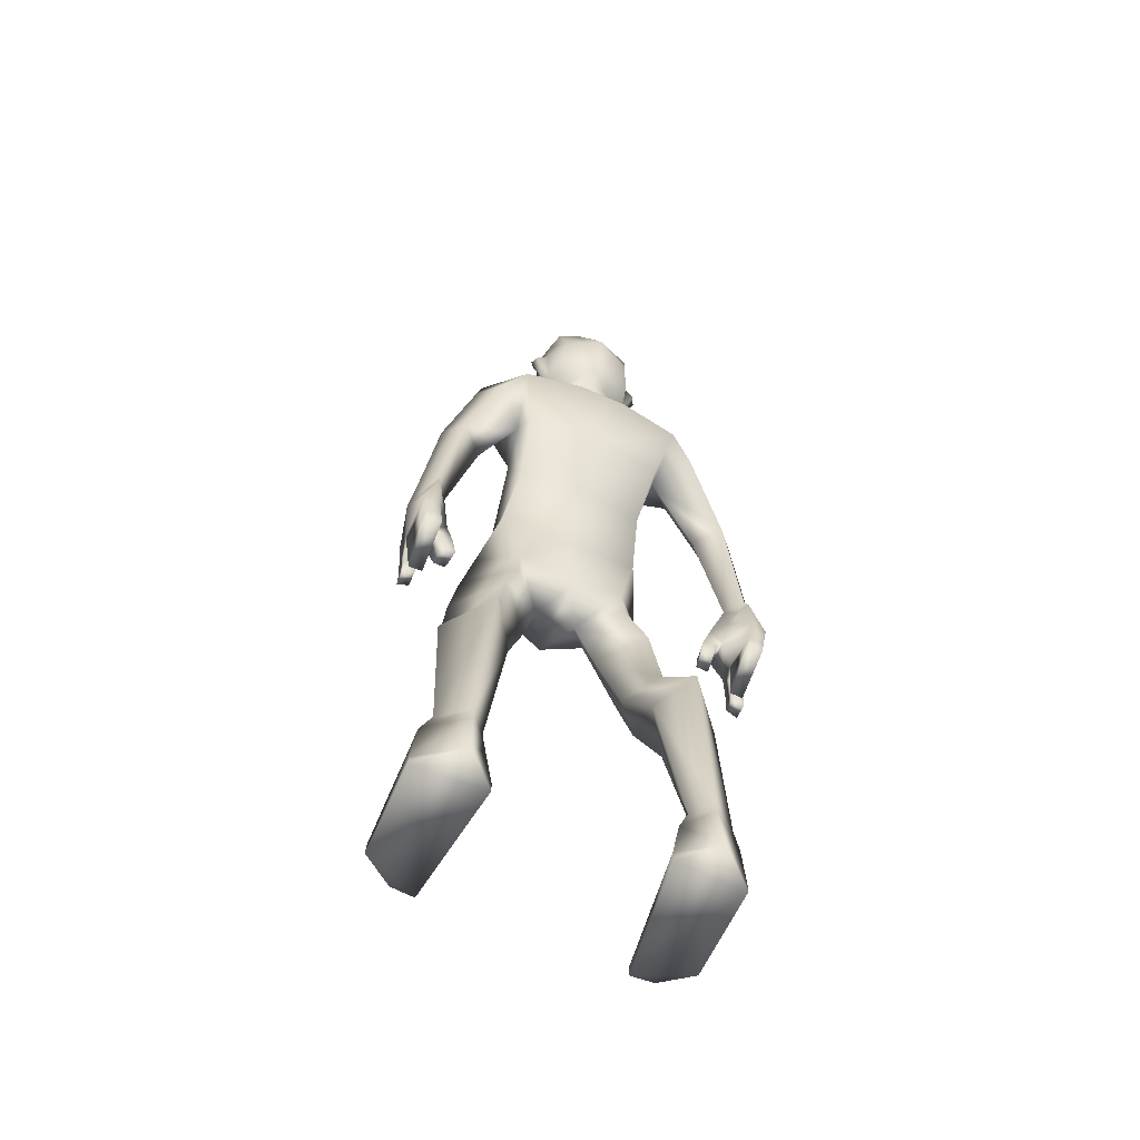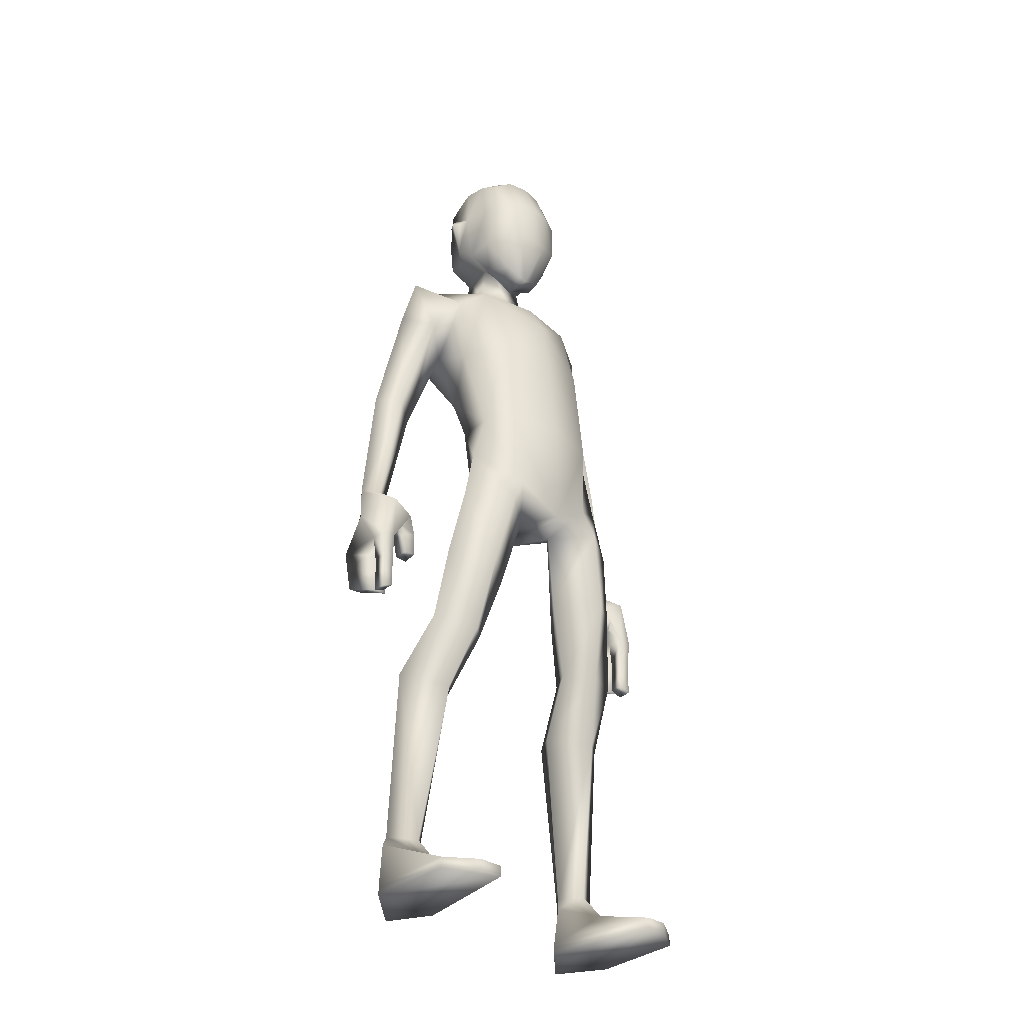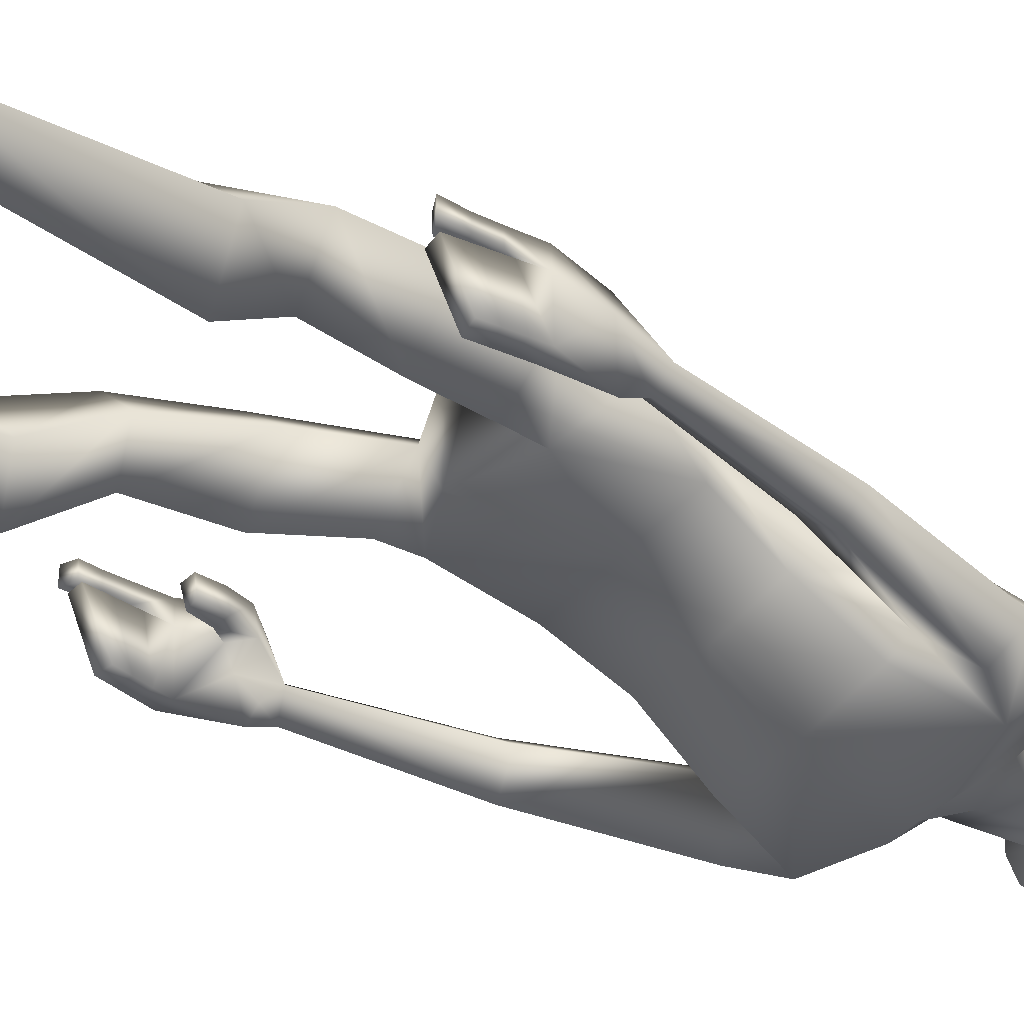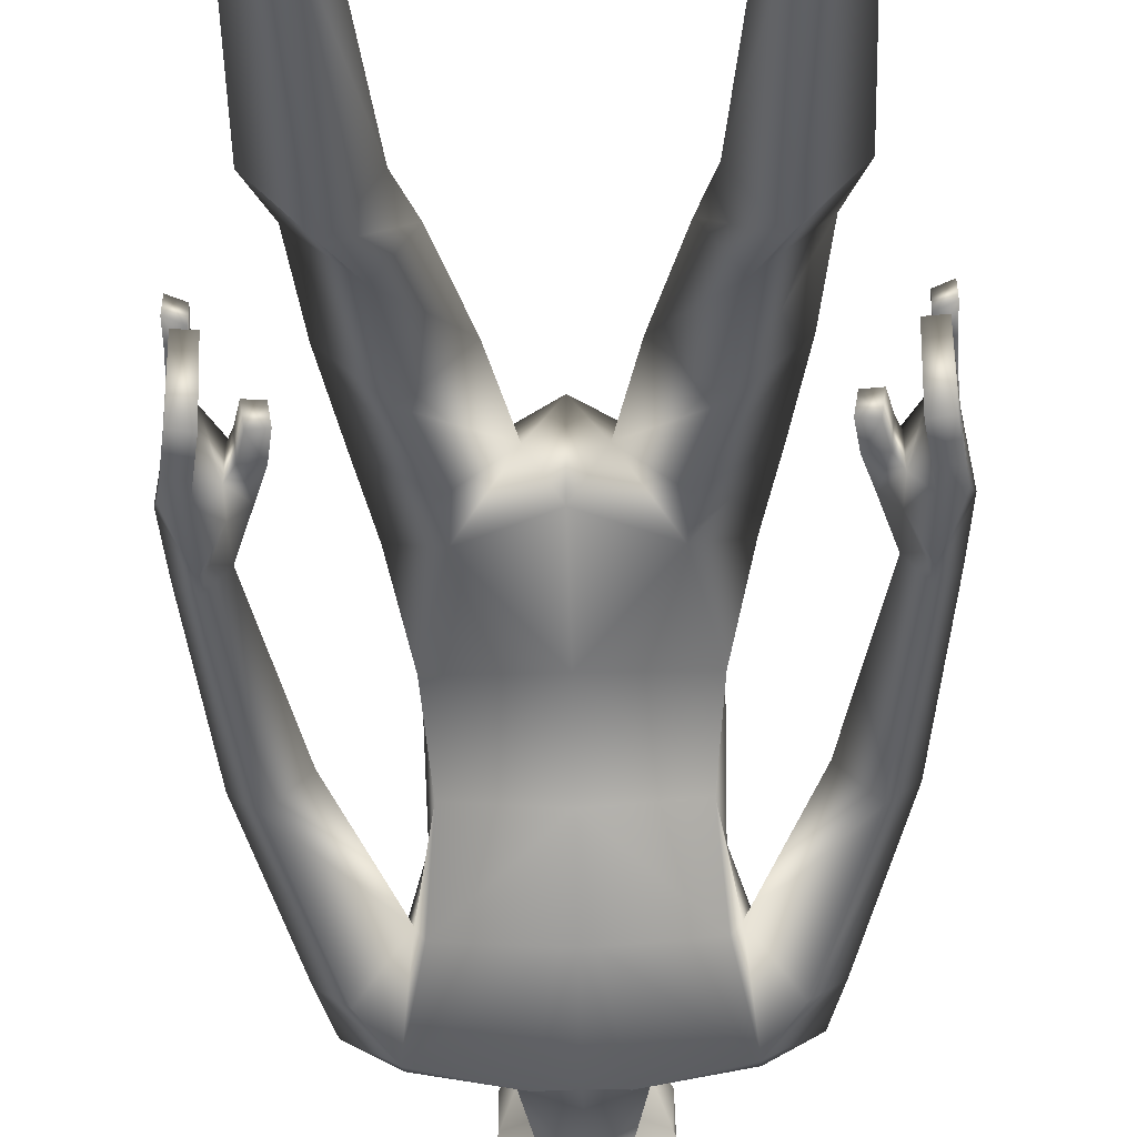
<metadata>
{"format":"obj","ext":"obj","renderer":"f3d","projection":"perspective","resolution":1024,"background":"white","views":[{"elev":-62.9,"azim":155.7,"up":"+Y"},{"elev":-34.0,"azim":-41.4,"up":"+Y"},{"elev":-38.5,"azim":54.6,"up":"+Z"},{"elev":-47.7,"azim":1.4,"up":"+Z"}]}
</metadata>
<code>
o Cube
v 0.1527 1.331 -0.07307
v 0.1255 0.9414 0.01036
v 0.1024 1.286 0.04209
v 0.08952 0.9414 0.1124
v 0.1501 1.25 -0.1373
v 0.1252 1.137 -0.1008
v 0.1147 1.039 -0.03714
v 0.08926 1.137 0.09089
v 0.09406 0.7938 0.000246
v 0.07609 0.7938 0.1219
v 0.1255 0.9414 0.07092
v 0.1252 1.137 0.004595
v 0.15 1.248 0.02168
v 0.1519 0.8491 0.06843
v 0.1368 1.16 -0.06291
v 0.05745 1.348 -0.07808
v 0.0149 1.137 -0.1109
v 0.04256 1.275 -0.1462
v 0.03543 0.7447 0.06722
v 0.05685 1.348 -0.03082
v 0.174 0.7514 0.07303
v 0.09736 0.7399 -0.00031
v 0.09904 0.75 0.1265
v 0.2093 0.4963 0.03705
v 0.1407 0.5045 -0.02907
v 0.142 0.4813 0.07497
v 0.1012 0.493 0.03115
v 0.1952 0.6271 0.05605
v 0.1267 0.625 -0.02675
v 0.06312 0.6212 0.04925
v 0.1284 0.6178 0.1094
v 0.2296 0.1016 -0.04747
v 0.1853 0.09702 -0.08426
v 0.1863 0.09909 -0.01661
v 0.1573 0.09791 -0.05104
v 0.1662 0.4099 -0.1009
v 0.1201 0.392 -0.03514
v 0.2316 0.3971 -0.02593
v 0.1682 0.3738 0.0332
v 0.2518 0.007534 -0.03239
v 0.1873 -0.0183 -0.09499
v 0.1619 0.003247 0.1619
v 0.1347 0.006499 -0.03847
v 0.1862 0.05328 0.02406
v 0.2451 0.07952 -0.0354
v 0.1849 0.07328 -0.08537
v 0.1469 0.0745 -0.04025
v 0.2512 0.005871 0.1235
v 0.2008 0.004662 0.1598
v 0.2485 0.9811 -0.1054
v 0.2478 0.9808 -0.03026
v 0.2803 0.9917 -0.06964
v 0.2071 0.972 -0.06455
v 0.1886 1.195 -0.1224
v 0.2247 1.224 -0.07095
v 0.1878 1.194 -0.01427
v 0.2083 1.31 -0.05314
v 0.2821 0.7618 -0.08782
v 0.2841 0.7591 -0.03737
v 0.306 0.7664 -0.06381
v 0.2568 0.7532 -0.06039
v 0.2514 -0.01214 0.1237
v 0.1349 -0.01151 -0.03835
v 0.1621 -0.01476 0.162
v 0.2521 -0.01047 -0.03226
v 0.2011 -0.01335 0.16
v 0.05969 1.469 0.06374
v 0.07245 1.604 0.03333
v 0.07047 1.461 -0.1056
v 0.07245 1.61 -0.1056
v 0.06448 1.54 -0.1208
v 0.07662 1.454 -0.03613
v 0.08767 1.62 -0.03613
v 0.06448 1.548 0.05934
v 0.08928 1.548 -0.03613
v 0.039 1.396 0.03973
v 0.05422 1.407 -0.004583
v 0.07808 1.458 0.01381
v 0.08006 1.622 -0.0014
v 0.08045 1.544 0.01161
v 0.09156 1.476 -0.05964
v 0.08006 1.618 -0.07086
v 0.1125 1.536 -0.05598
v 0.02996 1.458 -0.1132
v 0.03649 1.631 -0.1132
v 0.02996 1.466 0.07135
v 0.03649 1.631 0.04094
v 0.03178 1.54 -0.1368
v 0.03178 1.548 0.07531
v 0.03757 1.435 -0.03613
v 0.0441 1.655 -0.03613
v 0.01422 1.382 0.04431
v 0.02183 1.392 -0.004583
v 0.0403 1.653 0.002405
v 0.0403 1.649 -0.07466
v 0.03376 1.446 -0.09001
v 0.08616 1.55 -0.07631
v 0.1051 1.536 -0.07071
v 0.07808 1.454 -0.07086
v 0.1039 1.548 -0.05792
v 0.1028 1.537 -0.04657
v 0.02983 1.414 -0.02062
v 0.281 0.7278 -0.1029
v 0.3146 0.7003 -0.04968
v 0.2792 0.6514 -0.1059
v 0.304 0.6474 -0.1048
v 0.2576 0.6995 -0.07
v 0.2728 0.7363 -0.07766
v 0.3017 0.6463 0.006617
v 0.3023 0.6466 -0.02395
v 0.2794 0.6477 -0.02478
v 0.2798 0.6027 -0.02085
v 0.299 0.6018 -0.02015
v 0.2985 0.6015 0.005585
v 0.2798 0.6016 0.00492
v 0.2793 0.5718 -0.02064
v 0.2977 0.5708 -0.01998
v 0.2972 0.5706 0.004684
v 0.2793 0.5707 0.004047
v 0.2782 0.5462 -0.02135
v 0.2976 0.5368 -0.02005
v 0.2971 0.5366 0.005926
v 0.2783 0.545 0.004656
v 0.2685 0.5453 -0.02772
v 0.2914 0.5441 -0.02689
v 0.2683 0.582 -0.103
v 0.2931 0.578 -0.1018
v 0.2758 0.6136 -0.02576
v 0.2722 0.5794 -0.02674
v 0.295 0.5783 -0.02591
v 0.2987 0.6124 -0.02493
v 0.2755 0.6283 -0.1049
v 0.2719 0.6051 -0.1039
v 0.3004 0.6243 -0.1038
v 0.2968 0.6011 -0.1028
v 0.2798 0.6465 0.005827
v 0.2615 0.7348 -0.01187
v 0.2813 0.7228 0.008849
v 0.2264 0.674 -0.0345
v 0.2312 0.6715 0.000653
v 0.2499 0.6708 -0.03549
v 0.2536 0.6638 -6.1e-05
v 0.2392 0.7122 -0.03566
v 0.2416 0.7068 0.002109
v 0.2618 0.6899 -0.03702
v 0.2609 0.6816 0.001172
v 0.2205 0.6358 -0.03566
v 0.2252 0.6345 -0.004324
v 0.2416 0.6375 -0.03655
v 0.2461 0.6321 -0.00496
v -0.1527 1.331 -0.07307
v -0.1255 0.9414 0.01036
v -0.1024 1.286 0.04209
v -0.08952 0.9414 0.1124
v 0 0.9414 0.01036
v 0 1.286 0.06119
v 0 0.9515 0.1315
v 0 1.348 -0.1037
v -0.1501 1.25 -0.1373
v -0.1252 1.137 -0.1008
v -0.1147 1.039 -0.03714
v -0.08926 1.137 0.09089
v 0 1.273 -0.146
v 0 1.137 -0.1109
v 0 1.039 -0.04729
v 0 1.22 0.0964
v 0 1.137 0.11
v -0.09406 0.7938 0.000246
v -0.07609 0.7938 0.1219
v 0 0.7479 -0.004904
v 0 0.7479 0.1315
v -0.1255 0.9414 0.07092
v 0 1.348 -0.008081
v -0.1252 1.137 0.004595
v -0.15 1.248 0.02168
v -0.1519 0.8491 0.06843
v -0.1368 1.16 -0.06291
v -0.05745 1.348 -0.07808
v -0.0149 1.137 -0.1109
v -0.04256 1.275 -0.1462
v -0.03543 0.7447 0.06722
v -0.05685 1.348 -0.03082
v -0.174 0.7514 0.07303
v -0.09736 0.7399 -0.00031
v -0.09904 0.75 0.1265
v -0.2093 0.4963 0.03705
v -0.1407 0.5045 -0.02907
v -0.142 0.4813 0.07497
v -0.1012 0.493 0.03115
v -0.1952 0.6271 0.05605
v -0.1267 0.625 -0.02675
v -0.06312 0.6212 0.04925
v -0.1284 0.6178 0.1094
v -0.2296 0.1016 -0.04747
v -0.1853 0.09702 -0.08426
v -0.1863 0.09909 -0.01661
v -0.1573 0.09791 -0.05104
v -0.1662 0.4099 -0.1009
v -0.1201 0.392 -0.03514
v -0.2316 0.3971 -0.02593
v -0.1682 0.3738 0.0332
v -0.2518 0.007534 -0.03239
v -0.1873 -0.0183 -0.09499
v -0.1619 0.003247 0.1619
v -0.1347 0.006499 -0.03847
v -0.1862 0.05328 0.02406
v -0.2451 0.07952 -0.0354
v -0.1849 0.07328 -0.08537
v -0.1469 0.0745 -0.04025
v -0.2512 0.005871 0.1235
v -0.2008 0.004662 0.1598
v -0.2485 0.9811 -0.1054
v -0.2478 0.9808 -0.03026
v -0.2803 0.9917 -0.06964
v -0.2071 0.972 -0.06455
v -0.1886 1.195 -0.1224
v -0.2247 1.224 -0.07095
v -0.1878 1.194 -0.01427
v -0.2083 1.31 -0.05314
v -0.2821 0.7618 -0.08782
v -0.2841 0.7591 -0.03737
v -0.306 0.7664 -0.06381
v -0.2568 0.7532 -0.06039
v -0.2514 -0.01214 0.1237
v -0.1349 -0.01151 -0.03835
v -0.1621 -0.01476 0.162
v -0.2521 -0.01047 -0.03226
v -0.2011 -0.01335 0.16
v -0.05969 1.469 0.06374
v -0.07245 1.604 0.03333
v -0.07047 1.461 -0.1056
v -0.07245 1.61 -0.1056
v 0 1.455 -0.1208
v 0 1.63 -0.1208
v -0.06448 1.54 -0.1208
v -0.07662 1.454 -0.03613
v -0.08767 1.62 -0.03613
v -0.06448 1.548 0.05934
v 0 1.463 0.07896
v 0 1.63 0.04855
v 0 1.54 -0.1528
v -0.08928 1.548 -0.03613
v 0 1.548 0.0811
v 0 1.662 -0.03613
v -0.039 1.396 0.03973
v -0.05422 1.407 -0.004583
v 0 1.376 0.04593
v 0 1.378 -0.004583
v -0.07808 1.458 0.01381
v -0.08006 1.622 -0.0014
v -0.08045 1.544 0.01161
v 0 1.656 0.00621
v -0.09156 1.476 -0.05964
v -0.08006 1.618 -0.07086
v -0.1125 1.536 -0.05598
v 0 1.439 -0.09381
v 0 1.652 -0.07847
v -0.02996 1.458 -0.1132
v -0.03649 1.631 -0.1132
v -0.02996 1.466 0.07135
v -0.03649 1.631 0.04094
v -0.03178 1.54 -0.1368
v -0.03178 1.548 0.07531
v -0.03757 1.435 -0.03613
v -0.0441 1.655 -0.03613
v -0.01422 1.382 0.04431
v -0.02183 1.392 -0.004583
v -0.0403 1.653 0.002405
v -0.0403 1.649 -0.07466
v -0.03376 1.446 -0.09001
v -0.08616 1.55 -0.07631
v -0.1051 1.536 -0.07071
v -0.07808 1.454 -0.07086
v -0.1039 1.548 -0.05792
v -0.1028 1.537 -0.04657
v 0 1.405 -0.02313
v -0.02983 1.414 -0.02062
v -0.281 0.7278 -0.1029
v -0.3146 0.7003 -0.04968
v -0.2792 0.6514 -0.1059
v -0.304 0.6474 -0.1048
v -0.2576 0.6995 -0.07
v -0.2728 0.7363 -0.07766
v -0.3017 0.6463 0.006617
v -0.3023 0.6466 -0.02395
v -0.2794 0.6477 -0.02478
v -0.2798 0.6027 -0.02085
v -0.299 0.6018 -0.02015
v -0.2985 0.6015 0.005585
v -0.2798 0.6016 0.00492
v -0.2793 0.5718 -0.02064
v -0.2977 0.5708 -0.01998
v -0.2972 0.5706 0.004684
v -0.2793 0.5707 0.004047
v -0.2782 0.5462 -0.02135
v -0.2976 0.5368 -0.02005
v -0.2971 0.5366 0.005926
v -0.2783 0.545 0.004656
v -0.2685 0.5453 -0.02772
v -0.2914 0.5441 -0.02689
v -0.2683 0.582 -0.103
v -0.2931 0.578 -0.1018
v -0.2758 0.6136 -0.02576
v -0.2722 0.5794 -0.02674
v -0.295 0.5783 -0.02591
v -0.2987 0.6124 -0.02493
v -0.2755 0.6283 -0.1049
v -0.2719 0.6051 -0.1039
v -0.3004 0.6243 -0.1038
v -0.2968 0.6011 -0.1028
v -0.2798 0.6465 0.005827
v -0.2615 0.7348 -0.01187
v -0.2813 0.7228 0.008849
v -0.2264 0.674 -0.0345
v -0.2312 0.6715 0.000653
v -0.2499 0.6708 -0.03549
v -0.2536 0.6638 -6.1e-05
v -0.2392 0.7122 -0.03566
v -0.2416 0.7068 0.002109
v -0.2618 0.6899 -0.03702
v -0.2609 0.6816 0.001172
v -0.2205 0.6358 -0.03566
v -0.2252 0.6345 -0.004324
v -0.2416 0.6375 -0.03655
v -0.2461 0.6321 -0.00496
f 155 2 9
f 12 15 13
f 18 16 1 5
f 3 156 166
f 20 173 156 3
f 4 8 167 157
f 8 3 166 167
f 155 165 7 2
f 165 17 6 7
f 17 18 5 6
f 11 12 8 4
f 12 13 3 8
f 171 170 19
f 11 4 10 14
f 4 157 171
f 2 11 14 9
f 19 10 171
f 7 6 15 12 11
f 2 7 11
f 54 55 52 50
f 15 54 50 53
f 50 58 61 53
f 15 6 5
f 1 16 20
f 10 19 23
f 171 10 4
f 164 163 18 17
f 165 164 17
f 170 155 9
f 1 20 3
f 163 158 16 18
f 9 19 170
f 29 28 24 25
f 19 9 22
f 9 14 21 22
f 14 10 23 21
f 37 36 33 35
f 30 29 25 27
f 28 31 26 24
f 31 30 27 26
f 23 19 30 31
f 21 23 31 28
f 19 22 29 30
f 22 21 28 29
f 45 44 48 40
f 36 38 32 33
f 39 37 35 34
f 38 39 34 32
f 24 26 39 38
f 26 27 37 39
f 25 24 38 36
f 27 25 36 37
f 42 43 63 64
f 47 46 41 43
f 46 45 40 41
f 44 47 43 42
f 34 35 47 44
f 33 32 45 46
f 35 33 46 47
f 32 34 44 45
f 48 44 49
f 49 44 42
f 55 56 51 52
f 56 15 53 51
f 13 15 56
f 57 13 56 55
f 15 5 54
f 5 57 55 54
f 5 1 57
f 1 13 57
f 51 59 60 52
f 3 13 1
f 52 60 58 50
f 58 60 104 103
f 43 41 63
f 41 40 65
f 40 48 62 65
f 65 62 64 63
f 49 42 64 66
f 48 49 66 62
f 64 62 66
f 63 41 65
f 88 85 70 71
f 84 88 71 69
f 81 83 101
f 97 82 73 75
f 80 79 68 74
f 78 80 74 67
f 86 89 243 239
f 89 87 240 243
f 96 99 72 90
f 78 67 76 77
f 95 257 244 91
f 94 252 240 87
f 93 77 76 92
f 90 72 77 93 102
f 86 239 247 92
f 91 244 252 94
f 72 78 77
f 72 75 80 78
f 75 73 79 80
f 85 234 257 95
f 84 69 99 96
f 71 70 82 97
f 69 71 97 99
f 233 84 96 256
f 70 85 95 82
f 73 91 94 79
f 67 86 92 76
f 96 90 20 16
f 248 93 92 247
f 79 94 87 68
f 82 95 91 73
f 102 276 173 20
f 74 68 87 89
f 67 74 89 86
f 233 241 88 84
f 241 234 85 88
f 75 101 100
f 83 81 98
f 98 81 99 97
f 98 100 83
f 81 101 75 72
f 81 72 99
f 97 100 98
f 83 100 101
f 100 97 75
f 276 102 93 248
f 256 96 16 158
f 90 102 20
f 53 61 59 51
f 105 145 107
f 61 58 108
f 60 59 138 104
f 59 137 138
f 136 146 145
f 104 109 110 106
f 61 108 107 143
f 103 104 106 105
f 137 59 61
f 144 137 61
f 107 108 103 105
f 108 58 103
f 130 129 124 125
f 109 104 138
f 115 112 116 119
f 111 110 113 112
f 109 136 115 114
f 136 111 112 115
f 110 109 114 113
f 117 118 122 121
f 114 115 119 118
f 113 114 118 117
f 112 113 117 116
f 120 121 122 123
f 116 117 121 120
f 119 116 120 123
f 118 119 123 122
f 126 127 125 124
f 129 133 126 124
f 133 135 127 126
f 135 130 125 127
f 106 110 131 134
f 134 131 130 135
f 105 106 134 132
f 132 134 135 133
f 111 105 132 128
f 128 132 133 129
f 110 111 128 131
f 131 128 129 130
f 107 145 143
f 144 146 136 138 137
f 145 105 111 136
f 61 143 144
f 139 141 149 147
f 139 140 144 143
f 142 141 145 146
f 140 142 146 144
f 141 139 143 145
f 141 142 150 149
f 142 140 148 150
f 140 139 147 148
f 148 147 149 150
f 138 136 109
f 155 168 152
f 174 175 177
f 180 159 151 178
f 153 166 156
f 182 153 156 173
f 154 157 167 162
f 162 167 166 153
f 155 152 161 165
f 165 161 160 179
f 179 160 159 180
f 172 154 162 174
f 174 162 153 175
f 171 181 170
f 172 176 169 154
f 154 171 157
f 152 168 176 172
f 181 171 169
f 161 172 174 177 160
f 152 172 161
f 216 212 214 217
f 177 215 212 216
f 212 215 223 220
f 177 159 160
f 151 182 178
f 169 185 181
f 171 154 169
f 164 179 180 163
f 165 179 164
f 170 168 155
f 151 153 182
f 163 180 178 158
f 168 170 181
f 191 187 186 190
f 181 184 168
f 168 184 183 176
f 176 183 185 169
f 199 197 195 198
f 192 189 187 191
f 190 186 188 193
f 193 188 189 192
f 185 193 192 181
f 183 190 193 185
f 181 192 191 184
f 184 191 190 183
f 207 202 210 206
f 198 195 194 200
f 201 196 197 199
f 200 194 196 201
f 186 200 201 188
f 188 201 199 189
f 187 198 200 186
f 189 199 198 187
f 204 226 225 205
f 209 205 203 208
f 208 203 202 207
f 206 204 205 209
f 196 206 209 197
f 195 208 207 194
f 197 209 208 195
f 194 207 206 196
f 210 211 206
f 211 204 206
f 217 214 213 218
f 218 213 215 177
f 175 218 177
f 219 217 218 175
f 177 216 159
f 159 216 217 219
f 159 219 151
f 151 219 175
f 213 214 222 221
f 153 151 175
f 214 212 220 222
f 220 278 279 222
f 205 225 203
f 203 227 202
f 202 227 224 210
f 227 225 226 224
f 211 228 226 204
f 210 224 228 211
f 226 228 224
f 225 227 203
f 262 235 232 259
f 258 231 235 262
f 253 275 255
f 271 242 237 254
f 251 238 230 250
f 249 229 238 251
f 260 239 243 263
f 263 243 240 261
f 270 264 236 273
f 249 246 245 229
f 269 265 244 257
f 268 261 240 252
f 267 266 245 246
f 264 277 267 246 236
f 260 266 247 239
f 265 268 252 244
f 236 246 249
f 236 249 251 242
f 242 251 250 237
f 259 269 257 234
f 258 270 273 231
f 235 271 254 232
f 231 273 271 235
f 233 256 270 258
f 232 254 269 259
f 237 250 268 265
f 229 245 266 260
f 270 178 182 264
f 248 247 266 267
f 250 230 261 268
f 254 237 265 269
f 277 182 173 276
f 238 263 261 230
f 229 260 263 238
f 233 258 262 241
f 241 262 259 234
f 242 274 275
f 255 272 253
f 272 271 273 253
f 272 255 274
f 253 236 242 275
f 253 273 236
f 271 272 274
f 255 275 274
f 274 242 271
f 276 248 267 277
f 256 158 178 270
f 264 182 277
f 215 213 221 223
f 280 282 320
f 223 283 220
f 222 279 313 221
f 221 313 312
f 311 320 321
f 279 281 285 284
f 223 318 282 283
f 278 280 281 279
f 312 223 221
f 319 223 312
f 282 280 278 283
f 283 278 220
f 305 300 299 304
f 284 313 279
f 290 294 291 287
f 286 287 288 285
f 284 289 290 311
f 311 290 287 286
f 285 288 289 284
f 292 296 297 293
f 289 293 294 290
f 288 292 293 289
f 287 291 292 288
f 295 298 297 296
f 291 295 296 292
f 294 298 295 291
f 293 297 298 294
f 301 299 300 302
f 304 299 301 308
f 308 301 302 310
f 310 302 300 305
f 281 309 306 285
f 309 310 305 306
f 280 307 309 281
f 307 308 310 309
f 286 303 307 280
f 303 304 308 307
f 285 306 303 286
f 306 305 304 303
f 282 318 320
f 319 312 313 311 321
f 320 311 286 280
f 223 319 318
f 314 322 324 316
f 314 318 319 315
f 317 321 320 316
f 315 319 321 317
f 316 320 318 314
f 316 324 325 317
f 317 325 323 315
f 315 323 322 314
f 323 325 324 322
f 313 284 311

</code>
